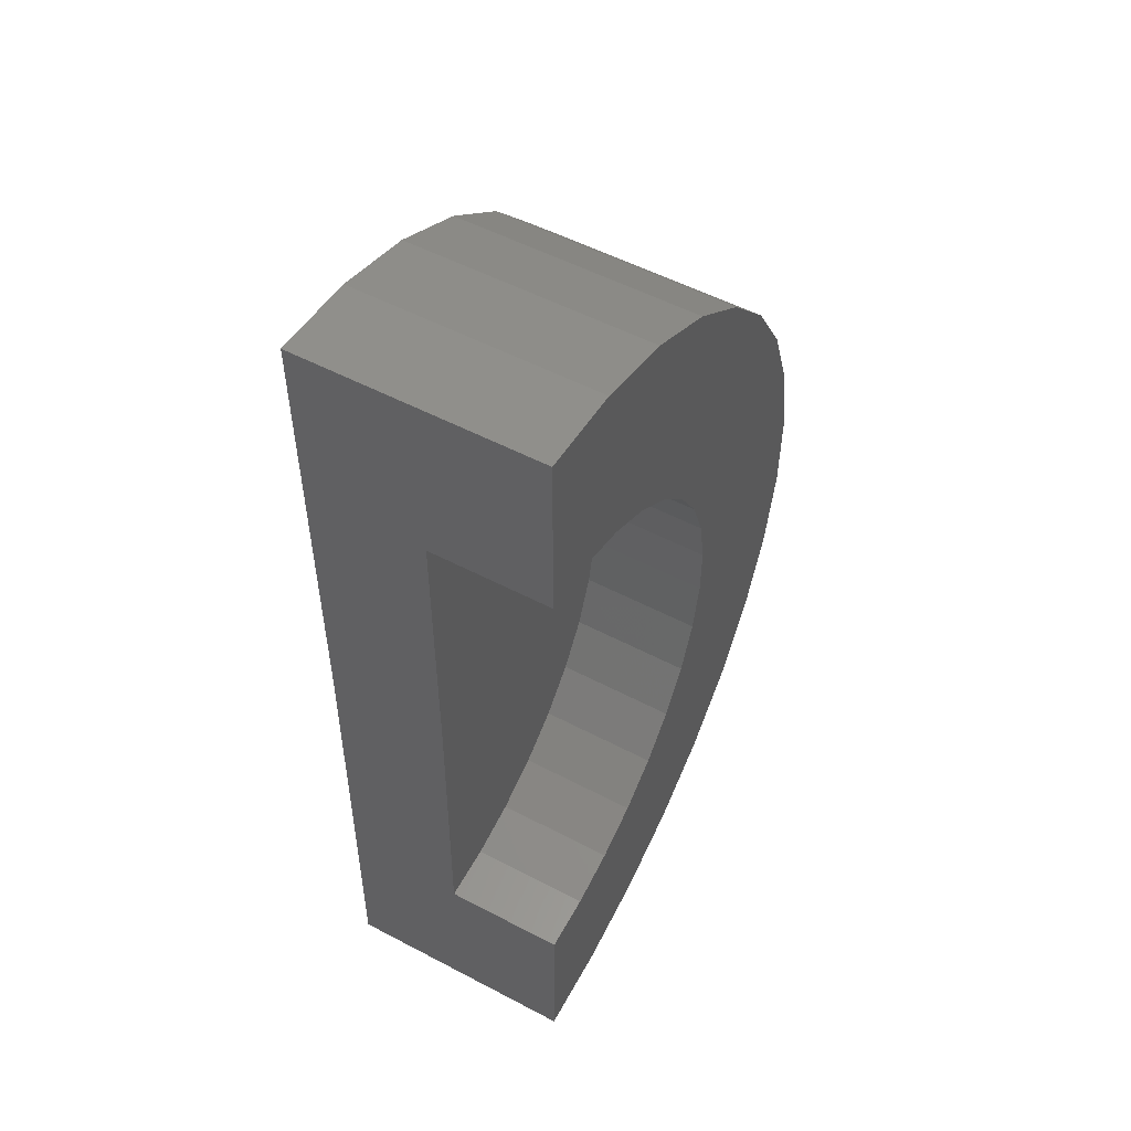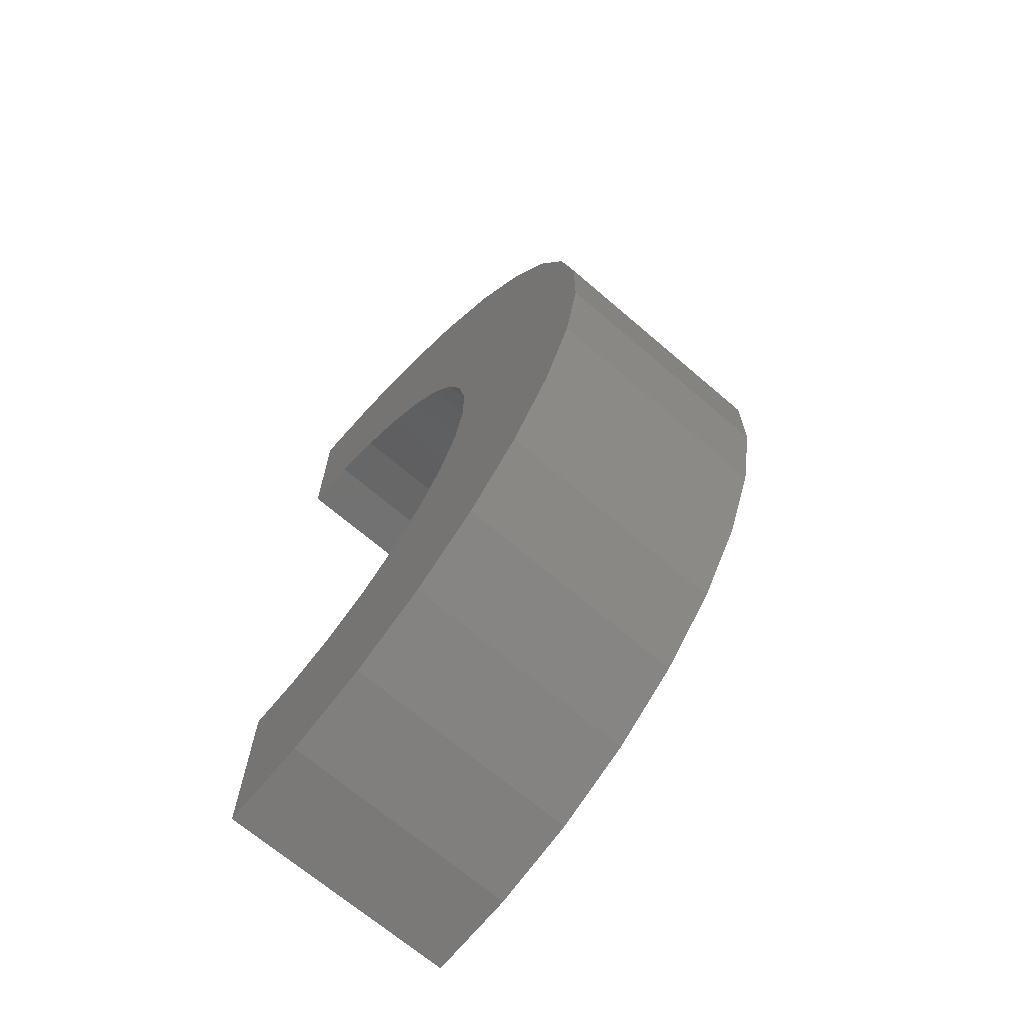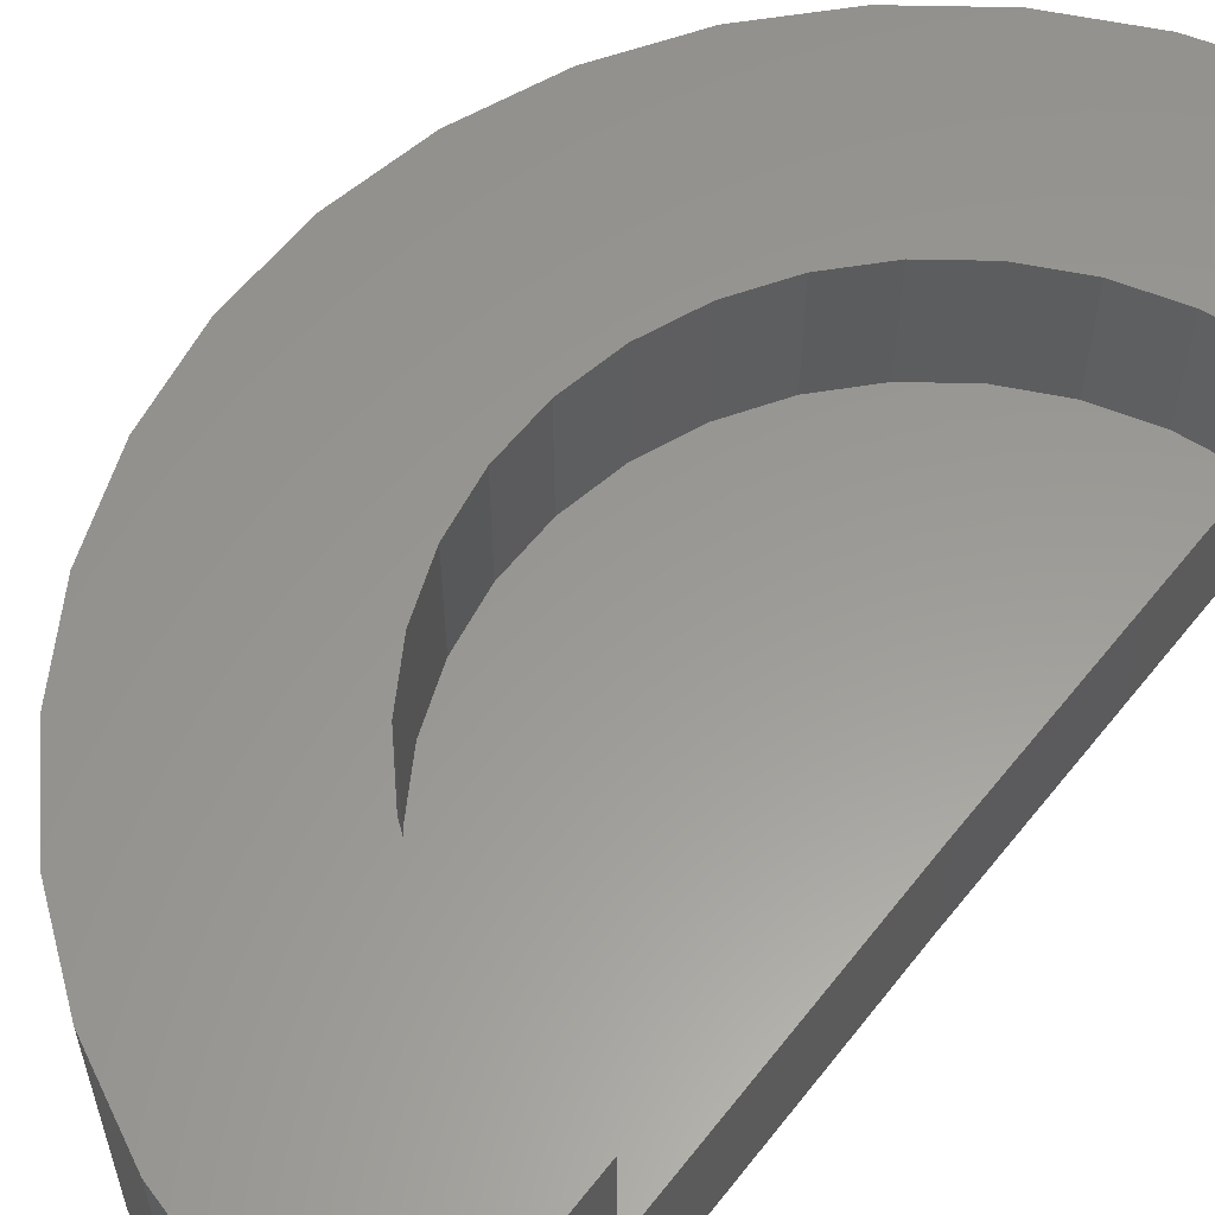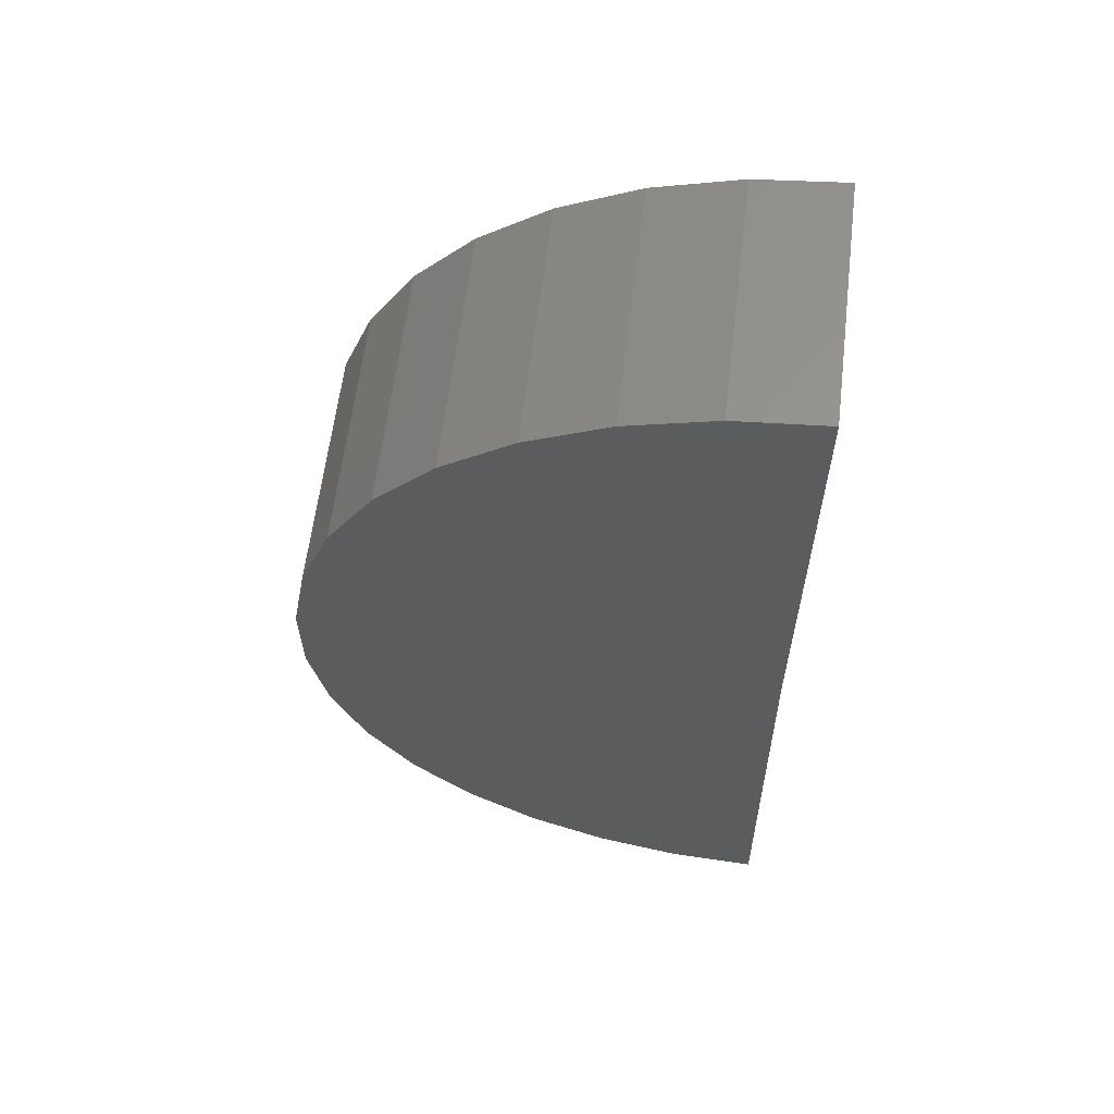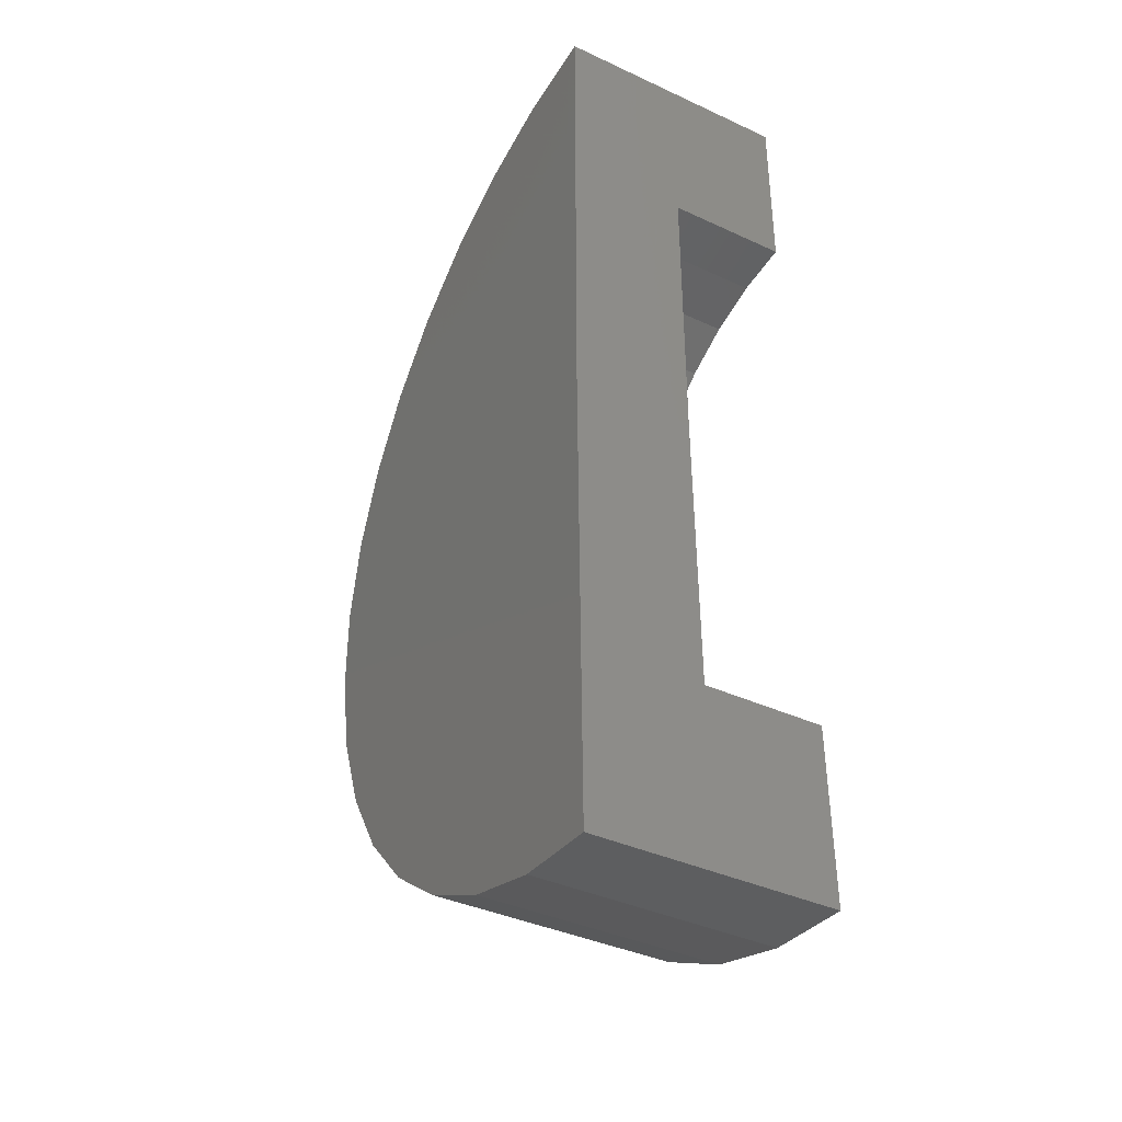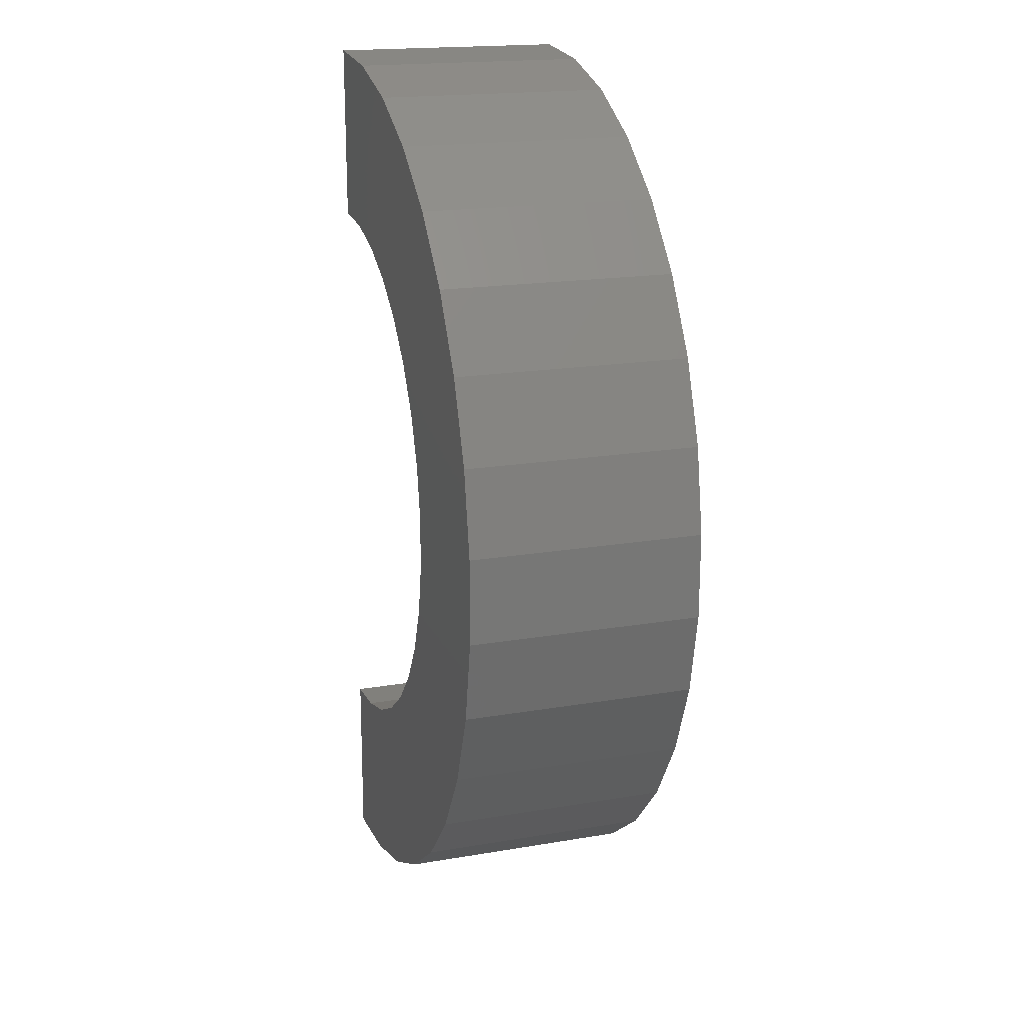
<metadata>
{"format":"stl","ext":"stl","renderer":"f3d","projection":"perspective","resolution":1024,"background":"white","views":[{"elev":53.4,"azim":-60.7,"up":"+Y"},{"elev":-68.4,"azim":49.3,"up":"+Y"},{"elev":59.3,"azim":-142.3,"up":"+Z"},{"elev":61.1,"azim":-173.1,"up":"+Y"},{"elev":-38.5,"azim":-120.3,"up":"+Y"},{"elev":18.8,"azim":72.1,"up":"+Y"}]}
</metadata>
<code>
# stl→obj: 74 verts, 144 faces
v -0.01059 -1.211 0.1451
v -0.006575 -0.8852 0.1451
v -0.01059 -1.211 -0.2891
v -0.006575 -0.8852 -0.07196
v 0 -0.3516 -0.2891
v -1.205e-17 -0.3516 -0.07196
v -2.41e-17 0.5078 0.1451
v 2.921e-33 0.5078 -0.2891
v -2.41e-17 0.1822 0.1451
v -1.205e-17 0.1822 -0.07196
v 0.09198 -0.8773 -0.07196
v 0.1874 -0.8513 -0.07196
v 0.2763 -0.8082 -0.07196
v 0.3558 -0.7494 -0.07196
v 0.4231 -0.6769 -0.07196
v 0.4759 -0.5933 -0.07196
v 0.5123 -0.5013 -0.07196
v 0.5311 -0.4043 -0.07196
v 0.5317 -0.3054 -0.07196
v 0.5141 -0.2081 -0.07196
v 0.4788 -0.1157 -0.07196
v 0.4271 -0.03147 -0.07196
v 0.3607 0.04182 -0.07196
v 0.282 0.1016 -0.07196
v 0.1935 0.1458 -0.07196
v 0.09845 0.173 -0.07196
v 0.5311 -0.4043 0.1451
v 0.5123 -0.5013 0.1451
v 0.4759 -0.5933 0.1451
v 0.4231 -0.6769 0.1451
v 0.3558 -0.7494 0.1451
v 0.2763 -0.8082 0.1451
v 0.1874 -0.8513 0.1451
v 0.09198 -0.8773 0.1451
v 0.5317 -0.3054 0.1451
v 0.5141 -0.2081 0.1451
v 0.4788 -0.1157 0.1451
v 0.4271 -0.03147 0.1451
v 0.3607 0.04182 0.1451
v 0.282 0.1016 0.1451
v 0.1935 0.1458 0.1451
v 0.09845 0.173 0.1451
v 0.6877 0.1638 0.1451
v 0.5808 0.2818 0.1451
v 0.1481 -1.198 0.1451
v 0.3017 -1.156 0.1451
v 0.445 -1.087 0.1451
v 0.5729 -0.9921 0.1451
v 0.454 0.3781 0.1451
v 0.3116 0.4493 0.1451
v 0.1585 0.4931 0.1451
v 0.7662 -0.7407 0.1451
v 0.6813 -0.8754 0.1451
v 0.8248 -0.5927 0.1451
v 0.8552 -0.4364 0.1451
v 0.8278 -0.1206 0.1451
v 0.8562 -0.2772 0.1451
v 0.7709 0.02815 0.1451
v 0.1481 -1.198 -0.2891
v 0.3017 -1.156 -0.2891
v 0.445 -1.087 -0.2891
v 0.5729 -0.9921 -0.2891
v 0.6813 -0.8754 -0.2891
v 0.7662 -0.7407 -0.2891
v 0.8248 -0.5927 -0.2891
v 0.8552 -0.4364 -0.2891
v 0.8562 -0.2772 -0.2891
v 0.8278 -0.1206 -0.2891
v 0.7709 0.02815 -0.2891
v 0.6877 0.1638 -0.2891
v 0.5808 0.2818 -0.2891
v 0.454 0.3781 -0.2891
v 0.3116 0.4493 -0.2891
v 0.1585 0.4931 -0.2891
f 1 2 3
f 3 2 4
f 3 4 5
f 5 4 6
f 7 8 9
f 9 8 10
f 8 5 10
f 10 5 6
f 6 4 11
f 6 11 12
f 6 12 13
f 6 13 14
f 6 14 15
f 6 15 16
f 6 16 17
f 6 17 18
f 6 18 19
f 6 19 20
f 6 20 21
f 6 21 22
f 6 22 23
f 6 23 24
f 6 24 25
f 6 25 26
f 6 26 10
f 27 17 28
f 28 17 16
f 28 16 29
f 29 16 15
f 29 15 30
f 30 15 14
f 30 14 31
f 31 14 13
f 31 13 32
f 32 13 12
f 32 12 33
f 33 12 11
f 33 11 34
f 34 11 4
f 34 4 2
f 17 27 18
f 18 27 35
f 18 35 19
f 19 35 36
f 19 36 20
f 20 36 37
f 20 37 21
f 21 37 38
f 21 38 22
f 22 38 39
f 22 39 23
f 23 39 40
f 23 40 24
f 24 40 41
f 24 41 25
f 25 41 42
f 25 42 26
f 26 42 9
f 26 9 10
f 43 42 41
f 42 43 44
f 2 1 45
f 2 45 46
f 2 46 47
f 2 47 48
f 2 48 34
f 7 9 42
f 7 42 44
f 7 44 49
f 7 49 50
f 7 50 51
f 31 32 52
f 52 32 33
f 52 33 53
f 53 33 34
f 53 34 48
f 29 30 54
f 54 30 31
f 54 31 52
f 27 28 55
f 55 28 29
f 55 29 54
f 37 36 56
f 56 36 35
f 56 35 57
f 57 35 27
f 57 27 55
f 39 38 58
f 58 38 37
f 58 37 56
f 41 40 43
f 43 40 39
f 43 39 58
f 1 3 45
f 45 3 59
f 45 59 46
f 46 59 60
f 46 60 47
f 47 60 61
f 47 61 48
f 48 61 62
f 48 62 53
f 53 62 63
f 53 63 52
f 52 63 64
f 52 64 54
f 54 64 65
f 54 65 55
f 55 65 66
f 55 66 57
f 57 66 67
f 57 67 56
f 56 67 68
f 56 68 58
f 58 68 69
f 58 69 43
f 43 69 70
f 43 70 44
f 44 70 71
f 44 71 49
f 49 71 72
f 49 72 50
f 50 72 73
f 50 73 51
f 51 73 74
f 51 74 7
f 7 74 8
f 5 67 66
f 5 66 65
f 5 65 64
f 5 64 63
f 5 63 62
f 5 62 61
f 5 61 60
f 5 60 59
f 5 59 3
f 8 74 73
f 8 73 72
f 8 72 71
f 8 71 70
f 8 70 69
f 8 69 68
f 8 68 67
f 8 67 5

</code>
